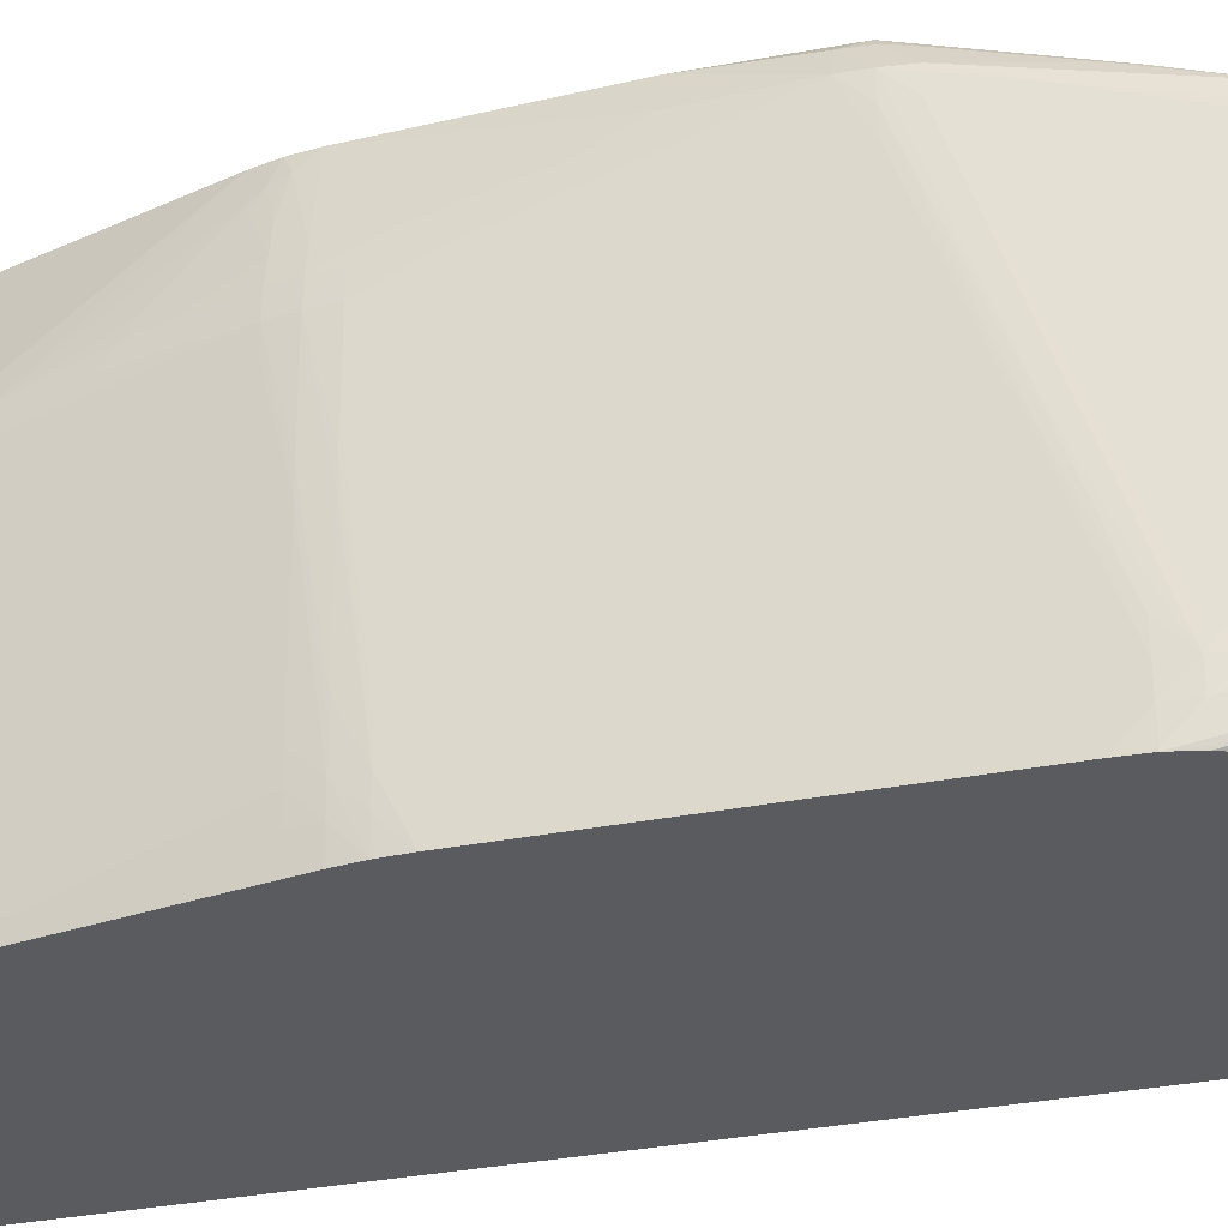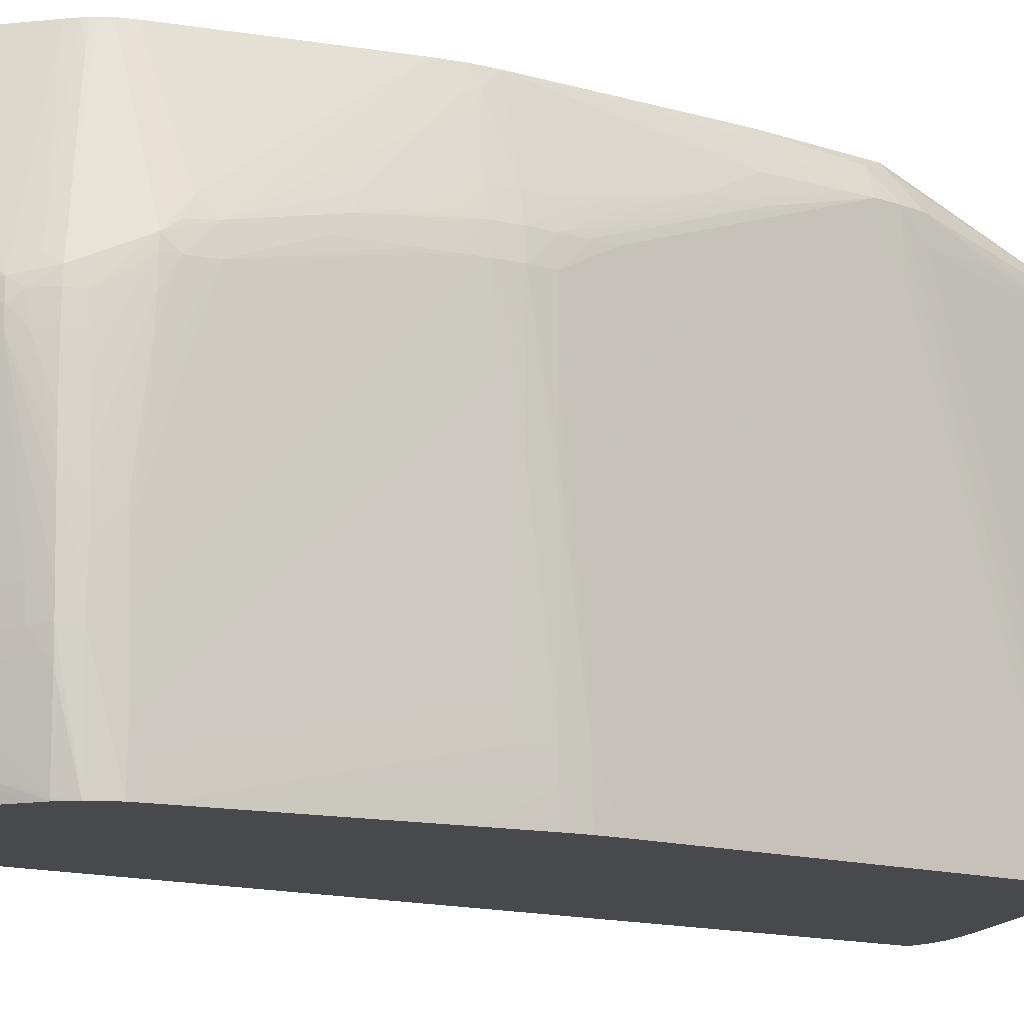
<metadata>
{"format":"obj","ext":"obj","renderer":"f3d","projection":"perspective","resolution":1024,"background":"white","views":[{"elev":-32.6,"azim":-74.7,"up":"+Z"},{"elev":-12.5,"azim":-128.2,"up":"+Z"}]}
</metadata>
<code>
v 0.000405 0.03593 0.02381
v 0.000405 0.03806 0.0156
v -0.001897 0.03593 0.02381
v 0.000405 -0.00931 0.02381
v 0.000405 0.03825 0.01453
v -0.0006328 0.03806 0.0156
v -0.002252 0.03587 0.02381
v -0.001676 0.03801 0.01546
v -0.00169 -0.009332 0.02381
v -0.004515 -0.01966 0.01806
v -0.004425 -0.01966 0.01805
v -0.003518 -0.01966 0.01787
v 0.000405 -0.009378 0.02374
v 0.000405 0.03823 0.0135
v -0.0006328 0.03825 0.01453
v -0.003146 0.03563 0.02381
v -0.002519 0.03791 0.01513
v -0.002018 0.03806 0.01464
v -0.001874 -0.009315 0.02381
v -0.01454 -0.01966 0.01806
v -0.01336 -0.01966 0.01806
v -0.005689 -0.01966 0.01806
v -0.003132 -0.01966 0.01712
v 0.000405 -0.01073 0.02222
v 0.000405 -0.009723 0.02337
v 0.000405 0.03822 0.01327
v -0.0006328 0.03822 0.01327
v -0.001897 0.0381 0.01327
v -0.003734 0.03534 0.02381
v -0.00257 0.03794 0.01428
v -0.003059 0.03761 0.01464
v -0.01268 0.03162 0.01415
v -0.01211 0.03193 0.01455
v -0.01261 0.03157 0.01499
v -0.002574 0.03795 0.01327
v -0.001959 -0.009293 0.02381
v -0.01459 -0.01966 0.01805
v -0.003109 -0.01966 0.01706
v 0.000405 -0.01191 0.01951
v -0.0024 -0.01797 0.01791
v 0.000405 0.03813 0.01223
v -0.001862 0.03786 0.009548
v -0.002315 0.0379 0.01075
v -0.0006328 0.03778 0.008217
v -0.001897 0.03755 0.005688
v -0.001897 0.03776 0.008217
v -0.002512 0.03791 0.01144
v -0.002547 0.03793 0.01229
v -0.004394 0.03485 0.02381
v -0.004217 0.03692 0.01327
v -0.01041 0.03305 0.01327
v -0.01268 0.03163 0.01327
v -0.01331 0.03112 0.01327
v -0.01317 0.03116 0.01455
v -0.01393 0.03037 0.01527
v -0.01332 0.03074 0.01573
v -0.01171 0.02931 0.02381
v -0.01025 0.03044 0.02381
v -0.005556 0.03398 0.02381
v -0.004697 0.03462 0.02381
v -0.004648 0.0364 0.005688
v -0.002707 -0.009066 0.02381
v -0.01454 -0.01453 0.01982
v -0.01523 -0.01652 0.01899
v -0.01538 -0.01966 0.01788
v -0.003337 -0.008749 0.02381
v -0.002937 -0.01966 0.0158
v 0.000405 -0.01766 0.001896
v 0.000405 -0.01711 0.004535
v -0.002636 -0.01879 0.01706
v -0.002315 -0.01815 0.01706
v 0.000405 0.03778 0.008217
v -0.00316 0.03713 0.004424
v -0.0006328 0.03744 0.004424
v -0.0006328 0.03731 0.00316
v -0.0006328 0.03689 -0.0007454
v -0.001897 0.03741 0.004424
v -0.00316 0.03724 0.005688
v -0.003971 0.03676 0.004424
v -0.004015 0.03679 0.005688
v -0.01248 0.0315 0.005688
v -0.01097 0.03261 0.01075
v -0.01258 0.03156 0.009481
v -0.01327 0.03101 0.005688
v -0.01327 0.03113 0.009481
v -0.01409 0.03051 0.008217
v -0.01409 0.03053 0.009481
v -0.01407 0.03053 0.01075
v -0.01404 0.03051 0.01201
v -0.01401 0.03049 0.01327
v -0.01397 0.03044 0.01453
v -0.01253 0.02855 0.02381
v -0.01258 0.029 0.02259
v -0.01518 0.02782 0.01646
v -0.01282 0.02813 0.02381
v -0.01213 0.02896 0.02381
v -0.006952 0.0349 0.004424
v -0.01016 0.0329 0.004424
v -0.01454 -0.0136 0.02013
v -0.01567 -0.001845 0.02381
v -0.01528 -0.01274 0.02026
v -0.009417 -0.00545 0.02381
v -0.01189 -0.004067 0.02381
v -0.01652 -0.007813 0.02156
v -0.0157 -0.01966 0.01706
v -0.01646 -0.01147 0.02026
v -0.002868 -0.01966 0.01467
v 0.000405 -0.01783 0.0007327
v 0.000405 0.03744 0.004424
v -0.001556 0.03677 -0.0007454
v -0.003893 0.03672 0.003701
v 0.000405 0.03733 0.003388
v 0.000405 0.03731 0.00316
v 0.000405 0.0369 -0.0007238
v 0.000405 0.03689 -0.0007454
v -0.01362 0.03018 -0.00063
v -0.01013 0.03287 0.003761
v -0.01244 0.03147 0.004424
v -0.01327 0.03095 0.004424
v -0.01405 0.03044 0.004424
v -0.01408 0.03047 0.005688
v -0.01461 0.0297 0.005688
v -0.01463 0.0297 0.006953
v -0.01462 0.0297 0.008217
v -0.01459 0.0297 0.009481
v -0.01455 0.0297 0.01075
v -0.01449 0.0297 0.01201
v -0.01443 0.0297 0.01327
v -0.01436 0.0297 0.01453
v -0.01235 0.02876 0.02381
v -0.0152 0.02787 0.0158
v -0.01542 0.02717 0.0158
v -0.01562 0.02591 0.01706
v -0.0153 0.02711 0.01695
v -0.01523 0.02665 0.01784
v -0.0131 0.02744 0.02381
v -0.0158 -0.00176 0.02381
v -0.01634 -0.00121 0.02381
v -0.01654 -0.003976 0.02281
v -0.01682 -0.0004447 0.02381
v -0.01694 -0.001896 0.02315
v -0.01666 -0.006946 0.0217
v -0.01571 -0.01959 0.01706
v -0.01571 -0.01966 0.01699
v -0.01751 -0.001896 0.02212
v -0.01645 -0.01287 0.01905
v -0.002705 -0.01966 0.01201
v 0.000405 -0.01782 0.0006173
v -0.002631 -0.01966 0.01075
v -0.00256 -0.01966 0.009481
v -0.002515 -0.01966 0.008217
v -0.002492 -0.01966 0.006953
v -0.002482 -0.01966 0.005688
v -0.002492 -0.01966 0.004424
v -0.002514 -0.01966 0.00316
v -0.001612 0.03675 -0.0007454
v -0.002186 0.03649 -0.0007454
v -0.00316 0.03598 -0.0007454
v -0.00401 0.03551 -0.0007454
v -0.005698 0.03457 -0.0007454
v -0.007035 0.03383 -0.0007454
v -0.01049 0.03191 -0.0007454
v -0.01304 0.03049 -0.0007454
v -0.01361 0.03017 -0.0007454
v 0.000405 -0.0177 -0.0007454
v -0.01436 0.02954 -0.0007454
v -0.01398 0.03038 0.00316
v -0.01458 0.0297 0.004424
v -0.01503 0.02843 0.001896
v -0.01507 0.02856 0.005688
v -0.01508 0.02861 0.006953
v -0.01507 0.02864 0.008217
v -0.01524 0.02798 0.01327
v -0.01523 0.02793 0.01453
v -0.01492 0.02856 0.01453
v -0.01544 0.02717 0.01453
v -0.01574 0.02591 0.0158
v -0.01637 0.02246 0.01706
v -0.01647 0.02166 0.01788
v -0.01638 0.02126 0.01872
v -0.01639 0.02003 0.02002
v -0.01639 0.01879 0.02131
v -0.0164 0.01754 0.0226
v -0.0163 0.01835 0.02216
v -0.01591 0.01832 0.02381
v -0.01319 0.02717 0.02381
v -0.01577 0.01877 0.02381
v -0.01552 0.0196 0.02381
v -0.01684 0.0006322 0.02381
v -0.0172 0.0006322 0.02338
v -0.01702 -0.0006488 0.02346
v -0.01592 -0.01832 0.01706
v -0.01581 -0.01966 0.0158
v -0.01765 -0.0006318 0.02212
v -0.01717 -0.005688 0.02085
v -0.0164 -0.01367 0.01833
v -0.01681 -0.009474 0.01959
v 0.000405 -0.01777 -0.0004041
v -0.003139 -0.01966 0.002086
v 0.000405 -0.01775 -0.0005171
v 0.000405 -0.01776 -0.0004642
v -0.004421 -0.01966 0.001752
v -0.005689 -0.01966 0.001742
v -0.0006328 -0.0177 -0.0007454
v -0.01441 0.02944 -0.0007454
v -0.01495 0.02843 -0.0007454
v -0.01499 0.02843 0.0006341
v -0.01507 0.02833 0.003148
v -0.01506 0.0285 0.004424
v -0.01514 0.02766 0.0006341
v -0.01741 0.01579 0.00316
v -0.01717 0.01706 0.00316
v -0.01738 0.01706 0.01327
v -0.0174 0.01706 0.01453
v -0.01743 0.01706 0.0158
v -0.01543 0.02717 0.01201
v -0.01545 0.02717 0.01327
v -0.01524 0.028 0.01201
v -0.01598 0.02464 0.0158
v -0.01745 0.01706 0.01706
v -0.0172 0.01832 0.01706
v -0.01695 0.01959 0.01706
v -0.01735 0.01706 0.01833
v -0.01709 0.01832 0.01833
v -0.01682 0.01959 0.01833
v -0.01711 0.01706 0.01959
v -0.01657 0.0196 0.01959
v -0.01658 0.01835 0.02088
v -0.01648 0.01795 0.02176
v -0.01686 0.01706 0.02085
v -0.01658 0.01709 0.02216
v -0.01648 0.0167 0.02297
v -0.01621 0.01708 0.02381
v -0.01611 0.01751 0.02381
v -0.01692 0.005711 0.02381
v -0.01769 0.0006322 0.02212
v -0.01607 -0.01706 0.01706
v -0.01757 -0.00821 0.00316
v -0.0161 -0.01832 0.00316
v -0.01591 -0.01959 0.00316
v -0.01589 -0.01966 0.00316
v -0.01762 -0.00821 0.001896
v -0.01746 -0.009474 0.001896
v -0.01727 -0.01074 0.001896
v -0.01708 -0.012 0.001896
v -0.01768 -0.0006318 0.02085
v -0.01767 -0.004424 0.01075
v -0.01762 -0.001896 0.01959
v -0.01759 -0.001896 0.02085
v -0.01327 -0.01966 0.001742
v -0.001471 -0.01752 -0.0007454
v -0.01454 -0.01966 0.001749
v -0.01497 0.02835 -0.0007454
v -0.01512 0.02755 -0.0007454
v -0.01751 0.01579 0.008217
v -0.01737 0.01579 0.001896
v -0.01759 0.01453 0.001896
v -0.01756 0.01579 0.01075
v -0.01758 0.01579 0.01201
v -0.0176 0.01579 0.01453
v -0.01763 0.01579 0.01706
v -0.01753 0.01579 0.01833
v -0.01729 0.01579 0.01959
v -0.01702 0.01579 0.02085
v -0.01675 0.01579 0.02212
v -0.01652 0.01579 0.02314
v -0.01638 0.01579 0.02377
v -0.01637 0.01579 0.02381
v -0.01705 0.005688 0.02338
v -0.01763 0.001896 0.02212
v -0.01769 0.00316 0.02085
v -0.01769 0.0006322 0.02085
v -0.01769 -0.0006318 0.01959
v -0.01766 0.005688 0.02085
v -0.01766 0.009474 0.01959
v -0.01769 0.008216 0.01959
v -0.01761 -0.005688 0.009481
v -0.01761 -0.006946 0.005688
v -0.01689 -0.01327 0.001896
v -0.01588 -0.01966 0.003112
v -0.01667 -0.01453 0.001896
v -0.01646 -0.01528 0.001233
v -0.01765 -0.006946 0.004424
v -0.01768 -0.006946 0.00316
v -0.01769 -0.006946 0.001896
v -0.01769 -0.006946 0.0006341
v -0.0176 -0.00821 0.0006341
v -0.01769 -0.004424 0.009481
v -0.01767 -0.005688 0.006953
v -0.01763 -0.004424 0.01201
v -0.001867 -0.01744 -0.0007454
v -0.00577 -0.0157 -0.0007454
v -0.004784 -0.01621 -0.0007454
v -0.004053 -0.01655 -0.0007454
v -0.003266 -0.01691 -0.0007454
v -0.002004 -0.01739 -0.0007454
v -0.01554 -0.01966 0.002143
v -0.0168 -0.009457 -0.0007454
v -0.01666 -0.009621 -0.0007454
v -0.01577 -0.01052 -0.0007454
v -0.01701 0.01706 -0.0007454
v -0.01731 0.01579 0.0006341
v -0.01754 0.01453 0.0006341
v -0.01761 0.01453 0.00316
v -0.01763 0.01327 -0.0007454
v -0.01763 0.01327 -0.00063
v -0.01767 0.01327 0.0006341
v -0.01762 0.01453 0.004424
v -0.01767 0.01453 0.009481
v -0.01768 0.01453 0.01075
v -0.01769 0.01453 0.01201
v -0.01769 0.01453 0.01327
v -0.01769 0.01453 0.01706
v -0.01761 0.01453 0.01833
v -0.01746 0.01327 0.01959
v -0.01738 0.01453 0.01959
v -0.01754 0.008216 0.02085
v -0.01744 0.005688 0.02212
v -0.0176 0.006952 0.02085
v -0.01769 0.006952 0.01959
v -0.01766 0.01327 0.01833
v -0.01769 0.012 0.01833
v -0.01764 -0.006946 -0.0007454
v -0.0174 -0.00821 -0.00063
v -0.01737 -0.00821 -0.0007454
v -0.01769 -0.005688 -0.00063
v -0.01769 -0.005688 -0.0007454
v -0.01765 -0.006946 -0.00063
v -0.01726 0.01568 -0.0007454
v -0.01746 0.01453 -0.0007454
v -0.01748 0.01442 -0.0007454
v -0.01769 0.01327 0.001896
v -0.01764 0.01315 -0.0007454
v -0.01769 0.012 -0.0007454
v -0.01769 0.012 -0.00063
v -0.01769 0.01327 0.00316
v -0.01754 0.012 0.01959
v -0.01769 -0.004424 -0.0007454
v -0.01769 0.01189 -0.0007454
f 232 268 233
f 235 269 270
f 305 333 306
f 306 333 307
f 311 332 336
f 311 336 312
f 315 337 317
f 271 336 335
f 192 196 237
f 193 239 240
f 193 240 241
f 193 238 242
f 193 242 243
f 252 294 295
f 252 295 296
f 252 296 291
f 239 245 279
f 239 279 240
f 240 279 241
f 241 279 281
f 241 281 282
f 179 181 180
f 181 227 226
f 181 226 228
f 197 249 238
f 204 250 252
f 204 252 251
f 206 253 207
f 207 253 254
f 183 231 232
f 183 232 233
f 183 233 234
f 215 258 220
f 220 258 259
f 220 259 260
f 271 273 272
f 284 288 285
f 286 326 327
f 286 327 328
f 275 314 321
f 252 299 300
f 252 300 292
f 254 301 302
f 195 249 197
f 196 197 238
f 196 238 237
f 214 255 258
f 214 258 215
f 230 232 231
f 232 263 264
f 232 264 265
f 207 254 210
f 208 215 209
f 209 215 220
f 252 297 298
f 252 298 299
f 267 318 268
f 235 268 269
f 236 271 272
f 247 283 278
f 247 278 290
f 248 290 278
f 226 229 228
f 230 263 232
f 265 318 266
f 266 318 267
f 244 287 245
f 245 287 279
f 246 273 288
f 257 303 305
f 257 305 306
f 246 289 247
f 247 290 248
f 247 289 283
f 251 252 291
f 252 292 293
f 252 293 294
f 261 313 314
f 261 314 262
f 262 314 315
f 1 2 6
f 1 6 3
f 263 316 317
f 257 307 304
f 258 304 259
f 307 334 335
f 326 338 327
f 332 335 336
f 242 284 285
f 242 285 286
f 269 318 270
f 261 311 312
f 261 312 313
f 263 317 318
f 263 318 264
f 264 318 265
f 246 288 284
f 246 284 289
f 313 321 314
f 313 322 321
f 307 333 334
f 241 282 280
f 242 278 283
f 242 283 284
f 248 278 249
f 249 278 277
f 242 286 287
f 242 287 243
f 243 287 244
f 1 92 95
f 1 95 136
f 1 136 186
f 1 186 188
f 1 188 187
f 1 114 113
f 1 113 112
f 1 112 109
f 282 325 298
f 282 298 297
f 283 289 284
f 260 309 261
f 261 309 310
f 1 5 2
f 2 5 15
f 2 15 6
f 256 302 303
f 256 303 257
f 257 304 258
f 262 315 316
f 262 316 263
f 257 306 307
f 282 323 324
f 282 324 325
f 259 304 308
f 259 308 309
f 259 309 260
f 334 339 335
f 268 318 269
f 261 310 311
f 254 302 256
f 255 257 258
f 1 198 201
f 1 201 200
f 1 200 165
f 1 165 115
f 1 115 114
f 10 105 144
f 10 144 193
f 10 193 241
f 1 62 36
f 1 36 19
f 1 187 185
f 1 185 234
f 1 234 233
f 10 203 202
f 10 202 199
f 10 199 155
f 3 6 8
f 3 8 7
f 4 9 10
f 4 10 11
f 4 11 12
f 1 103 102
f 1 102 66
f 1 66 62
f 1 29 49
f 1 49 60
f 1 60 59
f 1 59 58
f 1 58 57
f 1 138 137
f 1 137 100
f 1 100 103
f 10 22 21
f 10 21 20
f 10 20 37
f 10 37 65
f 10 65 105
f 17 18 30
f 17 30 31
f 17 31 32
f 1 233 268
f 1 268 235
f 1 235 189
f 1 189 140
f 1 140 138
f 19 36 37
f 19 37 20
f 23 38 24
f 10 155 154
f 10 154 153
f 10 153 152
f 10 152 151
f 10 151 150
f 1 3 7
f 1 7 16
f 1 16 29
f 1 13 25
f 1 25 24
f 1 24 39
f 1 39 69
f 1 69 68
f 1 57 96
f 1 96 130
f 1 130 92
f 14 26 27
f 14 27 15
f 15 27 28
f 15 28 18
f 16 17 29
f 32 34 33
f 34 54 55
f 34 55 56
f 1 109 72
f 1 72 41
f 1 41 26
f 1 26 14
f 1 14 5
f 35 48 61
f 35 61 50
f 36 62 37
f 24 38 40
f 24 40 39
f 26 41 27
f 27 42 43
f 27 43 28
f 1 19 9
f 1 9 4
f 1 4 13
f 7 8 17
f 7 17 16
f 8 15 18
f 8 18 17
f 9 19 20
f 1 68 108
f 1 108 148
f 1 148 198
f 30 32 31
f 32 51 52
f 32 52 53
f 32 53 54
f 32 54 34
f 45 76 77
f 45 77 73
f 47 73 78
f 10 241 280
f 10 280 297
f 10 297 252
f 10 252 250
f 10 250 203
f 50 81 82
f 50 82 51
f 51 82 83
f 37 63 64
f 37 64 65
f 37 62 66
f 37 66 63
f 38 67 68
f 4 12 13
f 5 14 15
f 6 15 8
f 10 107 67
f 10 67 38
f 10 38 23
f 10 23 12
f 10 12 11
f 9 20 21
f 9 21 22
f 9 22 10
f 44 72 109
f 44 109 74
f 44 74 45
f 45 74 75
f 45 75 76
f 61 97 98
f 61 98 81
f 63 99 100
f 17 32 33
f 17 33 34
f 17 34 29
f 18 28 35
f 18 35 30
f 64 101 104
f 64 104 65
f 65 104 106
f 51 83 52
f 52 83 84
f 52 84 85
f 52 85 86
f 52 86 87
f 10 150 149
f 10 149 147
f 10 147 107
f 27 46 42
f 28 43 47
f 28 47 48
f 28 48 35
f 29 34 49
f 12 23 24
f 12 24 25
f 12 25 13
f 55 95 92
f 56 93 96
f 56 96 57
f 61 80 79
f 61 79 97
f 76 294 293
f 76 293 292
f 76 292 300
f 34 56 57
f 34 57 58
f 34 58 59
f 34 59 60
f 34 60 49
f 76 327 338
f 76 338 339
f 76 339 334
f 65 106 105
f 67 107 108
f 67 108 68
f 69 71 70
f 73 110 111
f 27 41 44
f 27 44 45
f 27 45 46
f 39 40 70
f 39 70 71
f 39 71 69
f 41 72 44
f 42 46 43
f 30 35 50
f 30 50 51
f 30 51 32
f 76 204 251
f 76 251 291
f 76 291 296
f 76 296 295
f 76 295 294
f 76 110 77
f 79 111 116
f 79 116 117
f 47 78 79
f 47 79 48
f 48 79 80
f 48 80 61
f 50 61 81
f 84 118 119
f 84 119 120
f 84 120 121
f 76 334 333
f 76 333 305
f 76 305 331
f 76 331 330
f 76 330 329
f 38 68 69
f 38 69 70
f 38 70 40
f 53 89 90
f 53 90 54
f 54 90 91
f 54 91 55
f 55 92 93
f 43 46 45
f 43 45 73
f 43 73 47
f 76 160 159
f 76 159 158
f 76 158 157
f 76 157 156
f 76 156 110
f 94 134 135
f 94 135 95
f 94 129 131
f 63 100 101
f 63 101 64
f 63 66 102
f 63 102 103
f 63 103 99
f 101 137 104
f 104 137 138
f 104 138 139
f 84 121 85
f 85 121 86
f 86 121 122
f 86 122 123
f 86 123 87
f 52 87 53
f 53 87 88
f 53 88 89
f 74 109 112
f 74 112 75
f 75 112 113
f 75 113 114
f 75 114 76
f 55 93 56
f 55 91 94
f 55 94 95
f 92 130 93
f 93 130 96
f 94 131 132
f 94 132 133
f 94 133 134
f 111 158 159
f 111 159 160
f 111 160 161
f 76 300 299
f 76 299 298
f 76 298 325
f 76 325 323
f 76 323 327
f 116 166 167
f 116 167 117
f 117 167 119
f 104 139 140
f 104 140 141
f 104 141 142
f 104 142 106
f 105 143 144
f 73 111 79
f 73 79 78
f 73 77 110
f 76 253 206
f 76 206 205
f 76 205 166
f 76 166 164
f 76 164 163
f 76 114 115
f 76 115 165
f 76 165 204
f 108 154 155
f 108 155 148
f 110 156 111
f 111 156 157
f 111 157 158
f 131 174 132
f 131 175 174
f 132 176 177
f 79 117 97
f 81 98 118
f 81 118 84
f 81 84 83
f 81 83 82
f 133 178 179
f 133 179 180
f 133 180 181
f 117 119 118
f 119 167 120
f 120 167 166
f 120 166 168
f 120 168 121
f 76 329 301
f 76 301 254
f 76 254 253
f 88 125 89
f 89 125 90
f 90 125 126
f 90 126 127
f 90 127 128
f 76 163 162
f 76 162 161
f 76 161 160
f 126 175 127
f 126 174 175
f 127 175 128
f 128 175 131
f 128 131 129
f 146 196 192
f 146 195 197
f 146 197 196
f 95 135 136
f 97 117 98
f 98 117 118
f 99 103 100
f 100 137 101
f 165 199 202
f 165 202 203
f 165 203 250
f 133 181 182
f 133 182 183
f 133 183 184
f 133 184 185
f 133 185 135
f 87 123 124
f 87 124 88
f 88 124 125
f 106 146 143
f 107 147 108
f 108 147 149
f 108 149 150
f 108 150 151
f 90 128 91
f 91 128 129
f 91 129 94
f 143 146 192
f 144 192 193
f 145 191 194
f 145 194 195
f 145 195 146
f 173 218 217
f 173 217 176
f 176 217 177
f 111 161 162
f 111 162 163
f 111 163 164
f 111 164 116
f 116 164 166
f 177 222 178
f 178 222 179
f 179 222 223
f 165 250 204
f 166 205 168
f 168 205 206
f 168 206 207
f 168 207 169
f 105 106 143
f 106 142 145
f 106 145 146
f 122 170 171
f 122 171 123
f 123 171 172
f 123 172 124
f 124 172 173
f 108 151 152
f 108 152 153
f 108 153 154
f 170 216 171
f 171 216 217
f 171 217 218
f 171 218 172
f 172 218 173
f 190 235 236
f 192 237 238
f 192 238 193
f 132 177 133
f 132 174 173
f 132 173 176
f 133 135 134
f 133 177 178
f 193 243 244
f 193 244 245
f 193 245 239
f 179 223 224
f 179 224 225
f 179 225 226
f 179 226 227
f 179 227 181
f 121 168 122
f 122 168 169
f 122 169 170
f 135 188 186
f 138 140 139
f 140 189 190
f 140 190 191
f 140 191 141
f 124 173 125
f 125 173 174
f 125 174 126
f 183 234 185
f 183 185 184
f 189 235 190
f 190 236 194
f 190 194 191
f 211 256 257
f 211 257 255
f 213 255 214
f 148 155 198
f 155 199 200
f 155 200 201
f 155 201 198
f 165 200 199
f 220 260 261
f 220 261 262
f 220 262 223
f 194 246 247
f 194 247 248
f 194 248 249
f 194 249 195
f 194 236 246
f 135 186 136
f 135 185 187
f 135 187 188
f 169 210 211
f 169 211 212
f 169 212 213
f 169 213 214
f 169 214 215
f 141 191 145
f 141 145 142
f 143 192 144
f 209 220 219
f 210 254 211
f 211 255 213
f 211 213 212
f 211 254 256
f 236 272 273
f 236 273 246
f 236 270 274
f 177 217 216
f 177 209 219
f 177 219 220
f 177 220 221
f 177 221 222
f 238 249 277
f 238 277 278
f 238 278 242
f 220 223 221
f 221 223 222
f 223 262 263
f 223 263 226
f 223 226 224
f 169 208 209
f 169 209 170
f 169 207 210
f 181 228 182
f 182 228 229
f 182 229 183
f 183 229 230
f 183 230 231
f 169 215 208
f 170 209 177
f 170 177 216
f 271 313 312
f 224 226 225
f 226 263 230
f 226 230 229
f 236 274 275
f 236 275 321
f 271 326 286
f 271 286 285
f 271 285 273
f 232 265 266
f 232 266 267
f 232 267 268
f 274 314 275
f 270 318 319
f 276 321 322
f 276 322 313
f 276 313 320
f 271 312 336
f 279 287 282
f 280 282 297
f 282 287 323
f 271 338 326
f 308 332 309
f 309 332 310
f 286 328 287
f 301 303 302
f 303 330 331
f 314 319 317
f 279 282 281
f 303 331 305
f 303 329 330
f 314 317 337
f 314 337 315
f 304 332 308
f 304 307 332
f 307 335 332
f 274 319 314
f 273 285 288
f 271 339 338
f 287 328 323
f 301 329 303
f 310 332 311
f 271 320 313
f 270 319 274
f 236 320 271
f 236 276 320
f 315 317 316
f 317 319 318
f 323 328 327
f 323 325 324
f 271 335 339
f 236 321 276
f 235 270 236

</code>
